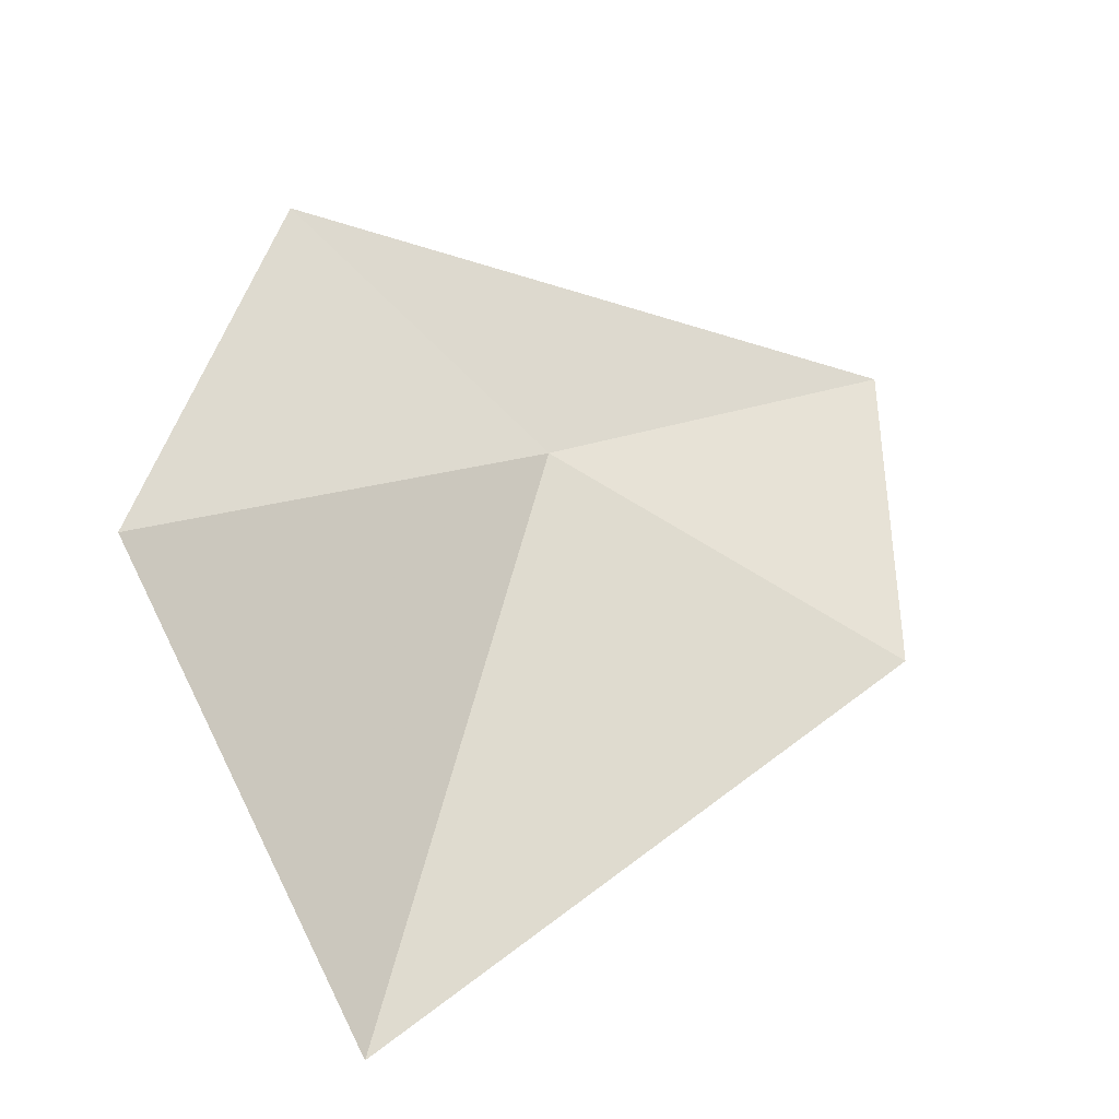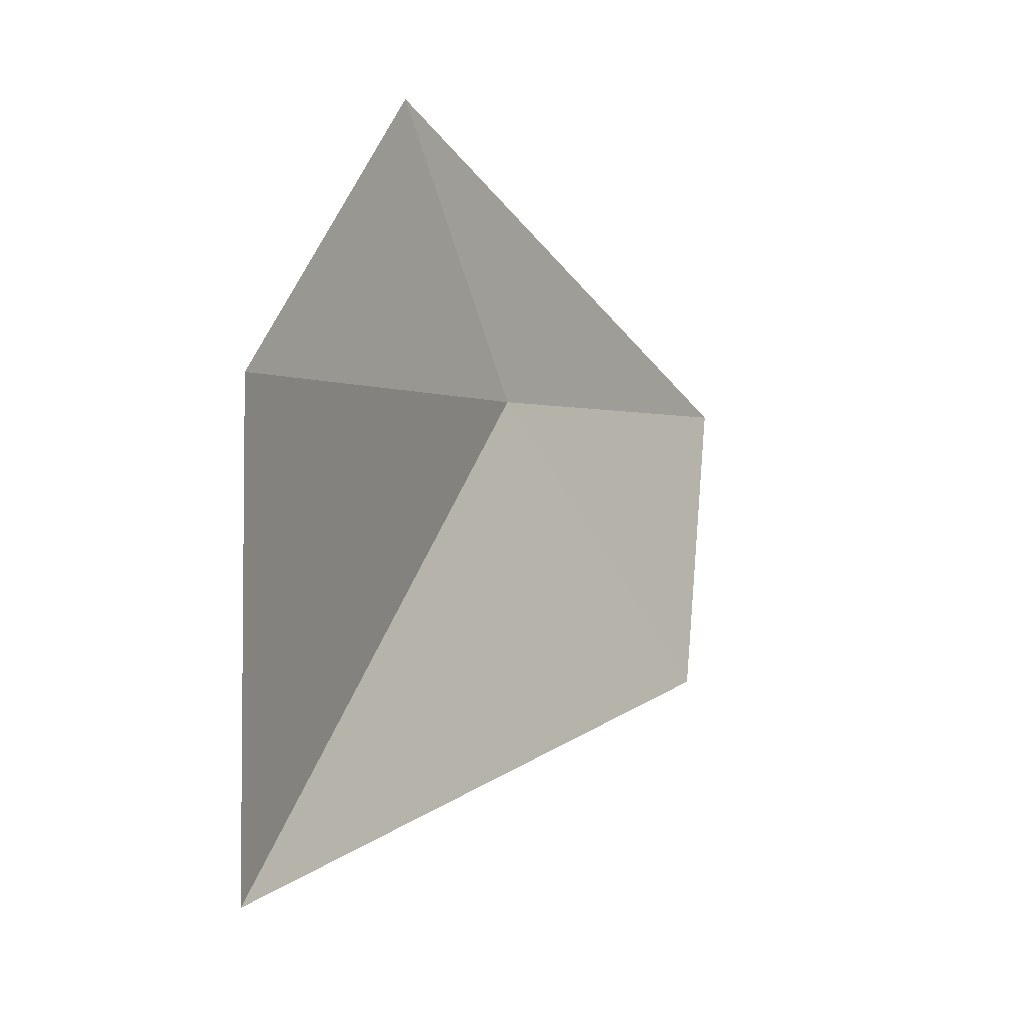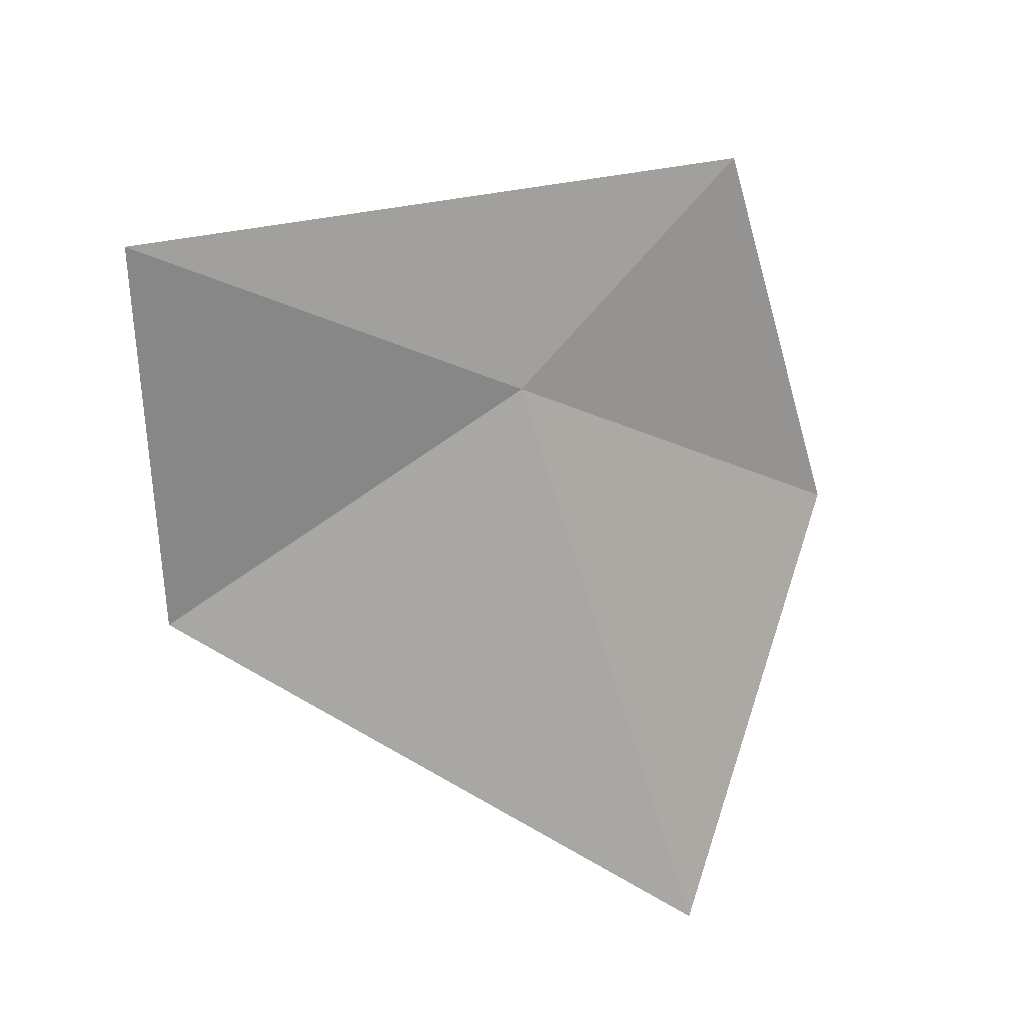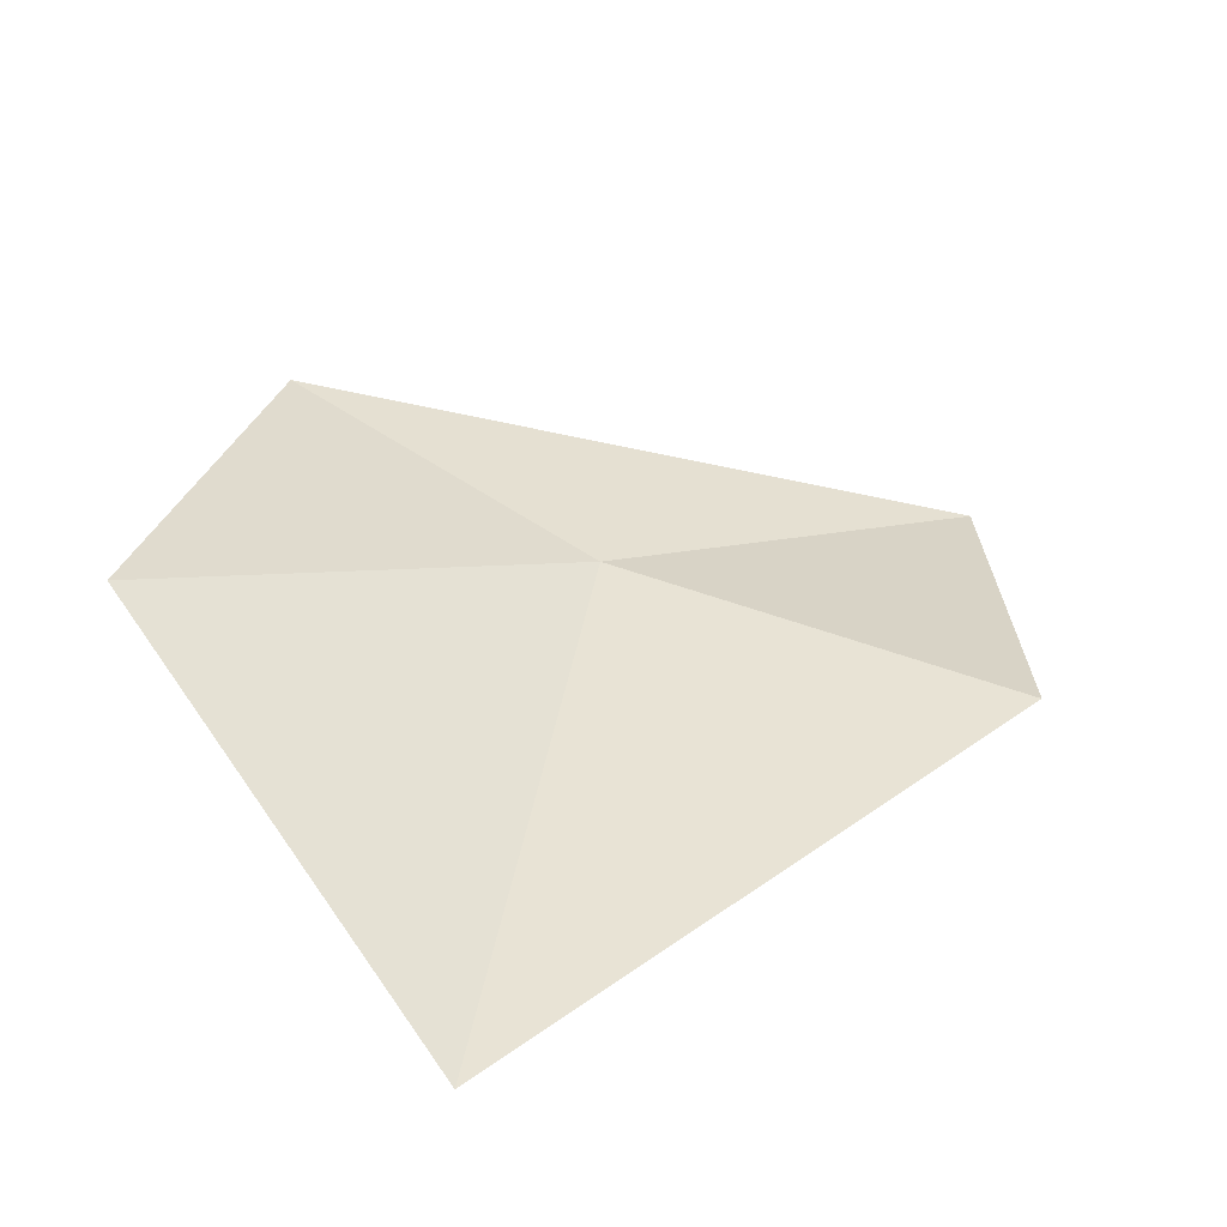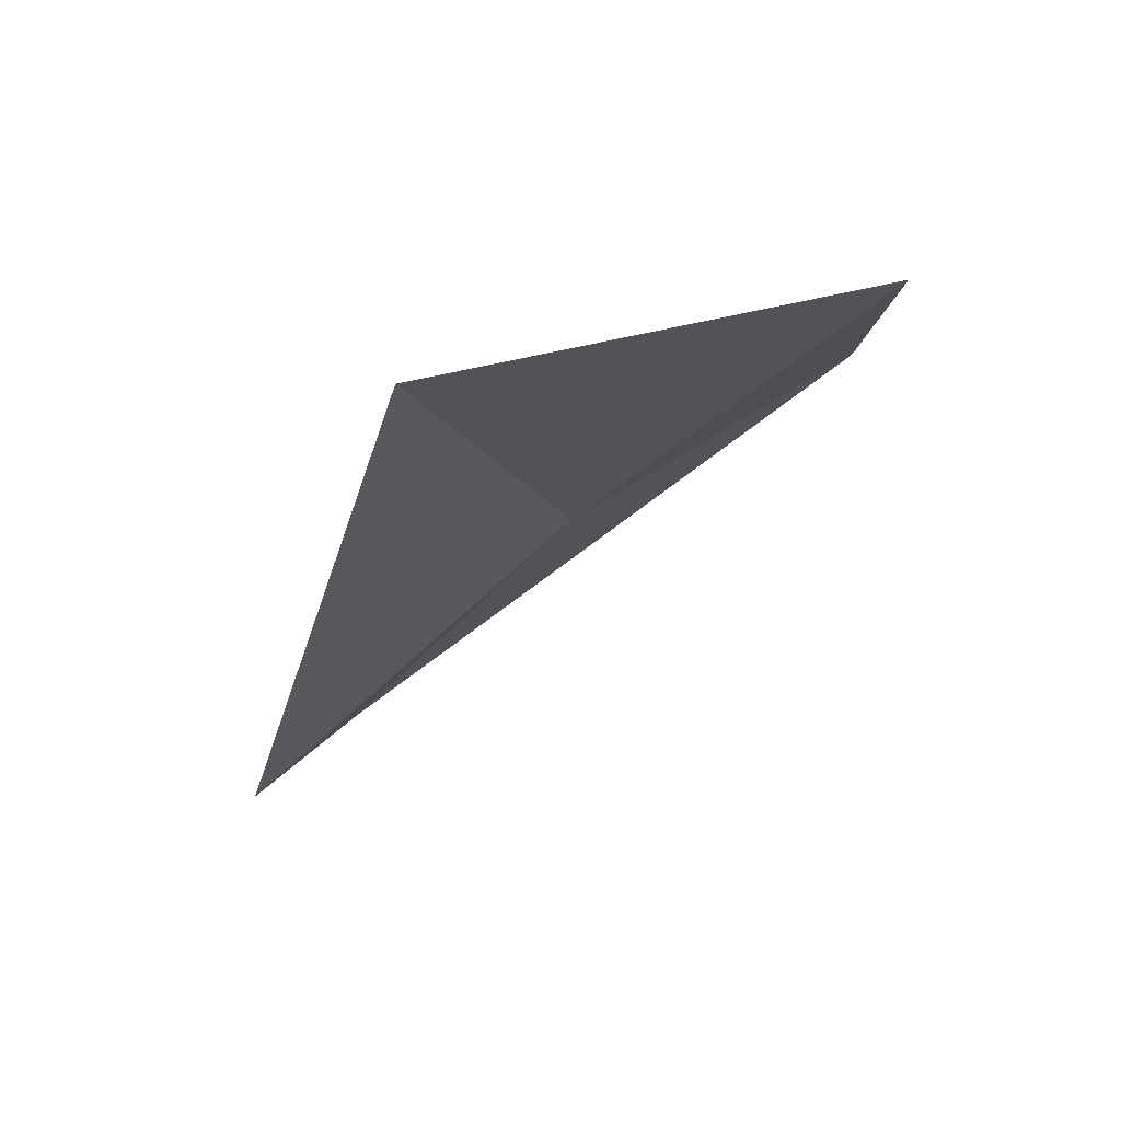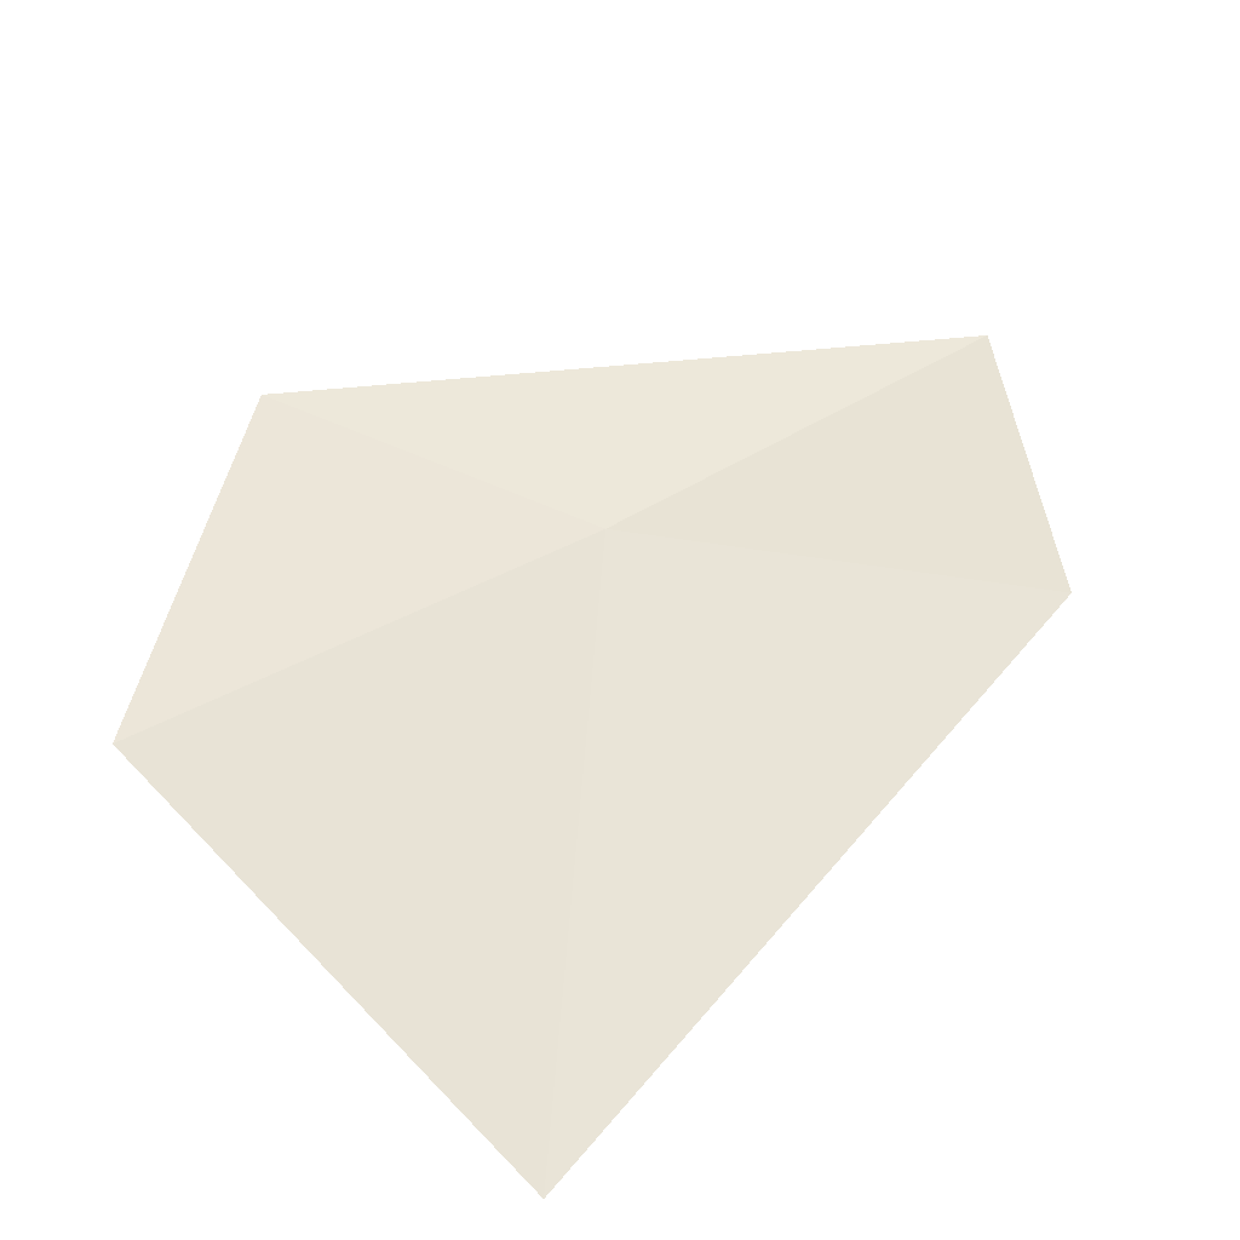
<metadata>
{"format":"obj","ext":"obj","renderer":"f3d","projection":"perspective","resolution":1024,"background":"white","views":[{"elev":-49.3,"azim":-59.9,"up":"+Y"},{"elev":-44.0,"azim":-91.6,"up":"+Y"},{"elev":40.6,"azim":112.6,"up":"+Y"},{"elev":-73.8,"azim":-46.5,"up":"+Y"},{"elev":-76.9,"azim":-172.8,"up":"+Y"},{"elev":-58.3,"azim":-33.3,"up":"+Y"}]}
</metadata>
<code>
v -23.69 16.2 -31.19
v -19.67 20.19 -27.49
v -18.71 14.75 -28.03
v -22.16 7.788 -34.73
v -28.15 17.92 -32.81
v -28.32 11.73 -34.64
f 1 3 2
f 1 4 3
f 1 2 5
f 1 5 6
f 1 6 4

</code>
